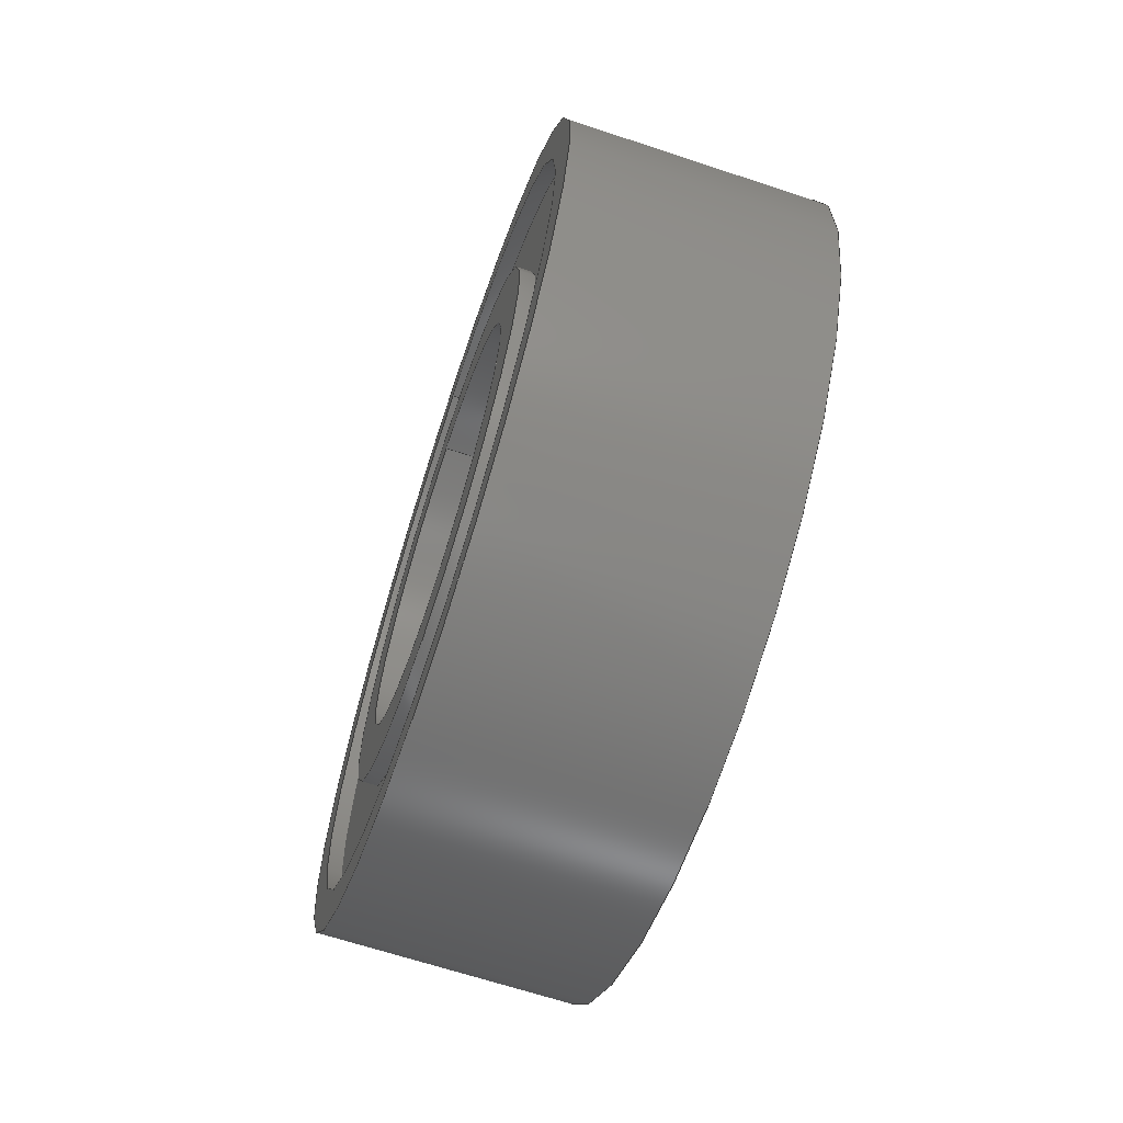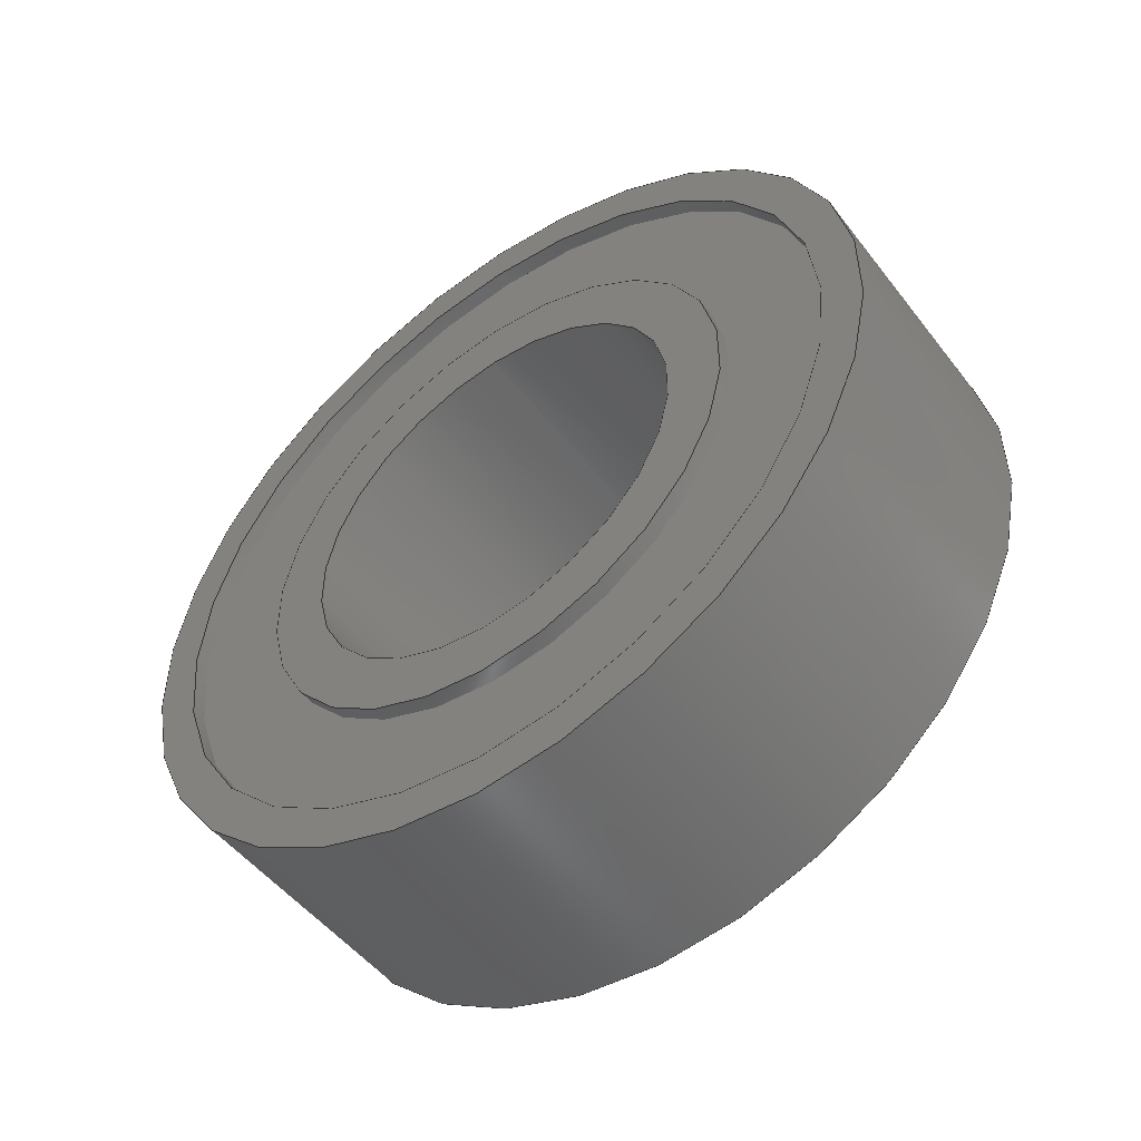
<metadata>
{"format":"step","ext":"step","renderer":"f3d","projection":"perspective","resolution":1024,"background":"white","views":[{"elev":-66.2,"azim":-18.4,"up":"+Z"},{"elev":-50.7,"azim":126.4,"up":"+Z"}]}
</metadata>
<code>
ISO-10303-21;
DATA;
#1=MECHANICAL_DESIGN_GEOMETRIC_PRESENTATION_REPRESENTATION('',(#4),#416);
#2=SHAPE_REPRESENTATION_RELATIONSHIP('SRR','None',#423,#3);
#3=ADVANCED_BREP_SHAPE_REPRESENTATION('',(#5),#415);
#4=STYLED_ITEM('',(#432),#5);
#5=MANIFOLD_SOLID_BREP('Body1',#216);
#6=LINE('',#361,#12);
#7=LINE('',#372,#13);
#8=LINE('',#383,#14);
#9=LINE('',#394,#15);
#10=LINE('',#405,#16);
#11=LINE('',#412,#17);
#12=VECTOR('',#284,5.1);
#13=VECTOR('',#297,7.2);
#14=VECTOR('',#310,8);
#15=VECTOR('',#323,7.2);
#16=VECTOR('',#336,5.1);
#17=VECTOR('',#345,4);
#18=CYLINDRICAL_SURFACE('',#235,5.1);
#19=CYLINDRICAL_SURFACE('',#241,7.2);
#20=CYLINDRICAL_SURFACE('',#247,8);
#21=CYLINDRICAL_SURFACE('',#253,7.2);
#22=CYLINDRICAL_SURFACE('',#259,5.1);
#23=CYLINDRICAL_SURFACE('',#265,4);
#24=FACE_BOUND('',#43,.T.);
#25=FACE_BOUND('',#46,.T.);
#26=FACE_BOUND('',#49,.T.);
#27=FACE_BOUND('',#52,.T.);
#28=FACE_BOUND('',#55,.T.);
#29=FACE_BOUND('',#58,.T.);
#30=FACE_OUTER_BOUND('',#42,.T.);
#31=FACE_OUTER_BOUND('',#44,.T.);
#32=FACE_OUTER_BOUND('',#45,.T.);
#33=FACE_OUTER_BOUND('',#47,.T.);
#34=FACE_OUTER_BOUND('',#48,.T.);
#35=FACE_OUTER_BOUND('',#50,.T.);
#36=FACE_OUTER_BOUND('',#51,.T.);
#37=FACE_OUTER_BOUND('',#53,.T.);
#38=FACE_OUTER_BOUND('',#54,.T.);
#39=FACE_OUTER_BOUND('',#56,.T.);
#40=FACE_OUTER_BOUND('',#57,.T.);
#41=FACE_OUTER_BOUND('',#59,.T.);
#42=EDGE_LOOP('',(#138,#139));
#43=EDGE_LOOP('',(#140,#141));
#44=EDGE_LOOP('',(#142,#143,#144,#145,#146,#147));
#45=EDGE_LOOP('',(#148,#149));
#46=EDGE_LOOP('',(#150,#151));
#47=EDGE_LOOP('',(#152,#153,#154,#155,#156,#157));
#48=EDGE_LOOP('',(#158,#159));
#49=EDGE_LOOP('',(#160,#161));
#50=EDGE_LOOP('',(#162,#163,#164,#165,#166,#167));
#51=EDGE_LOOP('',(#168,#169));
#52=EDGE_LOOP('',(#170,#171));
#53=EDGE_LOOP('',(#172,#173,#174,#175,#176,#177));
#54=EDGE_LOOP('',(#178,#179));
#55=EDGE_LOOP('',(#180,#181));
#56=EDGE_LOOP('',(#182,#183,#184,#185,#186,#187));
#57=EDGE_LOOP('',(#188,#189));
#58=EDGE_LOOP('',(#190,#191));
#59=EDGE_LOOP('',(#192,#193,#194,#195,#196,#197));
#60=CIRCLE('',#231,5.1);
#61=CIRCLE('',#232,5.1);
#62=CIRCLE('',#233,4);
#63=CIRCLE('',#234,4);
#64=CIRCLE('',#236,5.1);
#65=CIRCLE('',#237,5.1);
#66=CIRCLE('',#239,7.2);
#67=CIRCLE('',#240,7.2);
#68=CIRCLE('',#242,7.2);
#69=CIRCLE('',#243,7.2);
#70=CIRCLE('',#245,8);
#71=CIRCLE('',#246,8);
#72=CIRCLE('',#248,8);
#73=CIRCLE('',#249,8);
#74=CIRCLE('',#251,7.2);
#75=CIRCLE('',#252,7.2);
#76=CIRCLE('',#254,7.2);
#77=CIRCLE('',#255,7.2);
#78=CIRCLE('',#257,5.1);
#79=CIRCLE('',#258,5.1);
#80=CIRCLE('',#260,5.1);
#81=CIRCLE('',#261,5.1);
#82=CIRCLE('',#263,4);
#83=CIRCLE('',#264,4);
#84=VERTEX_POINT('',#348);
#85=VERTEX_POINT('',#349);
#86=VERTEX_POINT('',#352);
#87=VERTEX_POINT('',#353);
#88=VERTEX_POINT('',#357);
#89=VERTEX_POINT('',#358);
#90=VERTEX_POINT('',#363);
#91=VERTEX_POINT('',#364);
#92=VERTEX_POINT('',#368);
#93=VERTEX_POINT('',#369);
#94=VERTEX_POINT('',#374);
#95=VERTEX_POINT('',#375);
#96=VERTEX_POINT('',#379);
#97=VERTEX_POINT('',#380);
#98=VERTEX_POINT('',#385);
#99=VERTEX_POINT('',#386);
#100=VERTEX_POINT('',#390);
#101=VERTEX_POINT('',#391);
#102=VERTEX_POINT('',#396);
#103=VERTEX_POINT('',#397);
#104=VERTEX_POINT('',#401);
#105=VERTEX_POINT('',#402);
#106=VERTEX_POINT('',#407);
#107=VERTEX_POINT('',#408);
#108=EDGE_CURVE('',#84,#85,#60,.T.);
#109=EDGE_CURVE('',#85,#84,#61,.T.);
#110=EDGE_CURVE('',#86,#87,#62,.T.);
#111=EDGE_CURVE('',#87,#86,#63,.T.);
#112=EDGE_CURVE('',#88,#89,#64,.T.);
#113=EDGE_CURVE('',#89,#88,#65,.T.);
#114=EDGE_CURVE('',#89,#85,#6,.T.);
#115=EDGE_CURVE('',#90,#91,#66,.T.);
#116=EDGE_CURVE('',#91,#90,#67,.T.);
#117=EDGE_CURVE('',#92,#93,#68,.T.);
#118=EDGE_CURVE('',#93,#92,#69,.T.);
#119=EDGE_CURVE('',#93,#91,#7,.T.);
#120=EDGE_CURVE('',#94,#95,#70,.T.);
#121=EDGE_CURVE('',#95,#94,#71,.T.);
#122=EDGE_CURVE('',#96,#97,#72,.T.);
#123=EDGE_CURVE('',#97,#96,#73,.T.);
#124=EDGE_CURVE('',#97,#95,#8,.T.);
#125=EDGE_CURVE('',#98,#99,#74,.T.);
#126=EDGE_CURVE('',#99,#98,#75,.T.);
#127=EDGE_CURVE('',#100,#101,#76,.T.);
#128=EDGE_CURVE('',#101,#100,#77,.T.);
#129=EDGE_CURVE('',#101,#99,#9,.T.);
#130=EDGE_CURVE('',#102,#103,#78,.T.);
#131=EDGE_CURVE('',#103,#102,#79,.T.);
#132=EDGE_CURVE('',#104,#105,#80,.T.);
#133=EDGE_CURVE('',#105,#104,#81,.T.);
#134=EDGE_CURVE('',#105,#103,#10,.T.);
#135=EDGE_CURVE('',#106,#107,#82,.T.);
#136=EDGE_CURVE('',#107,#106,#83,.T.);
#137=EDGE_CURVE('',#87,#107,#11,.T.);
#138=ORIENTED_EDGE('',*,*,#108,.F.);
#139=ORIENTED_EDGE('',*,*,#109,.F.);
#140=ORIENTED_EDGE('',*,*,#110,.T.);
#141=ORIENTED_EDGE('',*,*,#111,.T.);
#142=ORIENTED_EDGE('',*,*,#112,.F.);
#143=ORIENTED_EDGE('',*,*,#113,.F.);
#144=ORIENTED_EDGE('',*,*,#114,.T.);
#145=ORIENTED_EDGE('',*,*,#109,.T.);
#146=ORIENTED_EDGE('',*,*,#108,.T.);
#147=ORIENTED_EDGE('',*,*,#114,.F.);
#148=ORIENTED_EDGE('',*,*,#115,.F.);
#149=ORIENTED_EDGE('',*,*,#116,.F.);
#150=ORIENTED_EDGE('',*,*,#112,.T.);
#151=ORIENTED_EDGE('',*,*,#113,.T.);
#152=ORIENTED_EDGE('',*,*,#117,.F.);
#153=ORIENTED_EDGE('',*,*,#118,.F.);
#154=ORIENTED_EDGE('',*,*,#119,.T.);
#155=ORIENTED_EDGE('',*,*,#116,.T.);
#156=ORIENTED_EDGE('',*,*,#115,.T.);
#157=ORIENTED_EDGE('',*,*,#119,.F.);
#158=ORIENTED_EDGE('',*,*,#120,.F.);
#159=ORIENTED_EDGE('',*,*,#121,.F.);
#160=ORIENTED_EDGE('',*,*,#117,.T.);
#161=ORIENTED_EDGE('',*,*,#118,.T.);
#162=ORIENTED_EDGE('',*,*,#122,.F.);
#163=ORIENTED_EDGE('',*,*,#123,.F.);
#164=ORIENTED_EDGE('',*,*,#124,.T.);
#165=ORIENTED_EDGE('',*,*,#121,.T.);
#166=ORIENTED_EDGE('',*,*,#120,.T.);
#167=ORIENTED_EDGE('',*,*,#124,.F.);
#168=ORIENTED_EDGE('',*,*,#122,.T.);
#169=ORIENTED_EDGE('',*,*,#123,.T.);
#170=ORIENTED_EDGE('',*,*,#125,.F.);
#171=ORIENTED_EDGE('',*,*,#126,.F.);
#172=ORIENTED_EDGE('',*,*,#127,.F.);
#173=ORIENTED_EDGE('',*,*,#128,.F.);
#174=ORIENTED_EDGE('',*,*,#129,.T.);
#175=ORIENTED_EDGE('',*,*,#126,.T.);
#176=ORIENTED_EDGE('',*,*,#125,.T.);
#177=ORIENTED_EDGE('',*,*,#129,.F.);
#178=ORIENTED_EDGE('',*,*,#127,.T.);
#179=ORIENTED_EDGE('',*,*,#128,.T.);
#180=ORIENTED_EDGE('',*,*,#130,.F.);
#181=ORIENTED_EDGE('',*,*,#131,.F.);
#182=ORIENTED_EDGE('',*,*,#132,.F.);
#183=ORIENTED_EDGE('',*,*,#133,.F.);
#184=ORIENTED_EDGE('',*,*,#134,.T.);
#185=ORIENTED_EDGE('',*,*,#131,.T.);
#186=ORIENTED_EDGE('',*,*,#130,.T.);
#187=ORIENTED_EDGE('',*,*,#134,.F.);
#188=ORIENTED_EDGE('',*,*,#132,.T.);
#189=ORIENTED_EDGE('',*,*,#133,.T.);
#190=ORIENTED_EDGE('',*,*,#135,.F.);
#191=ORIENTED_EDGE('',*,*,#136,.F.);
#192=ORIENTED_EDGE('',*,*,#110,.F.);
#193=ORIENTED_EDGE('',*,*,#111,.F.);
#194=ORIENTED_EDGE('',*,*,#137,.T.);
#195=ORIENTED_EDGE('',*,*,#136,.T.);
#196=ORIENTED_EDGE('',*,*,#135,.T.);
#197=ORIENTED_EDGE('',*,*,#137,.F.);
#198=PLANE('',#230);
#199=PLANE('',#238);
#200=PLANE('',#244);
#201=PLANE('',#250);
#202=PLANE('',#256);
#203=PLANE('',#262);
#204=ADVANCED_FACE('',(#30,#24),#198,.T.);
#205=ADVANCED_FACE('',(#31),#18,.T.);
#206=ADVANCED_FACE('',(#32,#25),#199,.T.);
#207=ADVANCED_FACE('',(#33),#19,.F.);
#208=ADVANCED_FACE('',(#34,#26),#200,.T.);
#209=ADVANCED_FACE('',(#35),#20,.T.);
#210=ADVANCED_FACE('',(#36,#27),#201,.T.);
#211=ADVANCED_FACE('',(#37),#21,.F.);
#212=ADVANCED_FACE('',(#38,#28),#202,.T.);
#213=ADVANCED_FACE('',(#39),#22,.T.);
#214=ADVANCED_FACE('',(#40,#29),#203,.T.);
#215=ADVANCED_FACE('',(#41),#23,.F.);
#216=CLOSED_SHELL('',(#204,#205,#206,#207,#208,#209,#210,#211,#212,#213,
#214,#215));
#217=DERIVED_UNIT_ELEMENT(#219,1);
#218=DERIVED_UNIT_ELEMENT(#418,3);
#219=(
MASS_UNIT()
NAMED_UNIT(*)
SI_UNIT(.KILO.,.GRAM.)
);
#220=DERIVED_UNIT((#217,#218));
#221=MEASURE_REPRESENTATION_ITEM('density measure',
POSITIVE_RATIO_MEASURE(7800),#220);
#222=PROPERTY_DEFINITION_REPRESENTATION(#227,#224);
#223=PROPERTY_DEFINITION_REPRESENTATION(#228,#225);
#224=REPRESENTATION('material name',(#226),#415);
#225=REPRESENTATION('density',(#221),#415);
#226=DESCRIPTIVE_REPRESENTATION_ITEM(
'SolidWorks Materials|Plain Carbon Steel',
'SolidWorks Materials|Plain Carbon Steel');
#227=PROPERTY_DEFINITION('material property','material name',#425);
#228=PROPERTY_DEFINITION('material property','density of part',#425);
#229=AXIS2_PLACEMENT_3D('placement',#346,#266,#267);
#230=AXIS2_PLACEMENT_3D('',#347,#268,#269);
#231=AXIS2_PLACEMENT_3D('',#350,#270,#271);
#232=AXIS2_PLACEMENT_3D('',#351,#272,#273);
#233=AXIS2_PLACEMENT_3D('',#354,#274,#275);
#234=AXIS2_PLACEMENT_3D('',#355,#276,#277);
#235=AXIS2_PLACEMENT_3D('',#356,#278,#279);
#236=AXIS2_PLACEMENT_3D('',#359,#280,#281);
#237=AXIS2_PLACEMENT_3D('',#360,#282,#283);
#238=AXIS2_PLACEMENT_3D('',#362,#285,#286);
#239=AXIS2_PLACEMENT_3D('',#365,#287,#288);
#240=AXIS2_PLACEMENT_3D('',#366,#289,#290);
#241=AXIS2_PLACEMENT_3D('',#367,#291,#292);
#242=AXIS2_PLACEMENT_3D('',#370,#293,#294);
#243=AXIS2_PLACEMENT_3D('',#371,#295,#296);
#244=AXIS2_PLACEMENT_3D('',#373,#298,#299);
#245=AXIS2_PLACEMENT_3D('',#376,#300,#301);
#246=AXIS2_PLACEMENT_3D('',#377,#302,#303);
#247=AXIS2_PLACEMENT_3D('',#378,#304,#305);
#248=AXIS2_PLACEMENT_3D('',#381,#306,#307);
#249=AXIS2_PLACEMENT_3D('',#382,#308,#309);
#250=AXIS2_PLACEMENT_3D('',#384,#311,#312);
#251=AXIS2_PLACEMENT_3D('',#387,#313,#314);
#252=AXIS2_PLACEMENT_3D('',#388,#315,#316);
#253=AXIS2_PLACEMENT_3D('',#389,#317,#318);
#254=AXIS2_PLACEMENT_3D('',#392,#319,#320);
#255=AXIS2_PLACEMENT_3D('',#393,#321,#322);
#256=AXIS2_PLACEMENT_3D('',#395,#324,#325);
#257=AXIS2_PLACEMENT_3D('',#398,#326,#327);
#258=AXIS2_PLACEMENT_3D('',#399,#328,#329);
#259=AXIS2_PLACEMENT_3D('',#400,#330,#331);
#260=AXIS2_PLACEMENT_3D('',#403,#332,#333);
#261=AXIS2_PLACEMENT_3D('',#404,#334,#335);
#262=AXIS2_PLACEMENT_3D('',#406,#337,#338);
#263=AXIS2_PLACEMENT_3D('',#409,#339,#340);
#264=AXIS2_PLACEMENT_3D('',#410,#341,#342);
#265=AXIS2_PLACEMENT_3D('',#411,#343,#344);
#266=DIRECTION('axis',(0,0,1));
#267=DIRECTION('refdir',(1,0,0));
#268=DIRECTION('center_axis',(-1,0,0));
#269=DIRECTION('ref_axis',(0,0,1));
#270=DIRECTION('center_axis',(1,0,0));
#271=DIRECTION('ref_axis',(0,0,-1));
#272=DIRECTION('center_axis',(1,0,0));
#273=DIRECTION('ref_axis',(0,0,-1));
#274=DIRECTION('center_axis',(1,0,0));
#275=DIRECTION('ref_axis',(0,0,-1));
#276=DIRECTION('center_axis',(1,0,0));
#277=DIRECTION('ref_axis',(0,0,-1));
#278=DIRECTION('center_axis',(1,0,0));
#279=DIRECTION('ref_axis',(0,0,-1));
#280=DIRECTION('center_axis',(1,0,0));
#281=DIRECTION('ref_axis',(0,0,-1));
#282=DIRECTION('center_axis',(1,0,0));
#283=DIRECTION('ref_axis',(0,0,-1));
#284=DIRECTION('',(-1,0,0));
#285=DIRECTION('center_axis',(-1,0,0));
#286=DIRECTION('ref_axis',(0,0,1));
#287=DIRECTION('center_axis',(1,0,0));
#288=DIRECTION('ref_axis',(0,0,-1));
#289=DIRECTION('center_axis',(1,0,0));
#290=DIRECTION('ref_axis',(0,0,-1));
#291=DIRECTION('center_axis',(1,0,0));
#292=DIRECTION('ref_axis',(0,0,-1));
#293=DIRECTION('center_axis',(1,0,0));
#294=DIRECTION('ref_axis',(0,0,-1));
#295=DIRECTION('center_axis',(1,0,0));
#296=DIRECTION('ref_axis',(0,0,-1));
#297=DIRECTION('',(1,0,0));
#298=DIRECTION('center_axis',(-1,0,0));
#299=DIRECTION('ref_axis',(0,0,1));
#300=DIRECTION('center_axis',(1,0,0));
#301=DIRECTION('ref_axis',(0,0,-1));
#302=DIRECTION('center_axis',(1,0,0));
#303=DIRECTION('ref_axis',(0,0,-1));
#304=DIRECTION('center_axis',(1,0,0));
#305=DIRECTION('ref_axis',(0,0,-1));
#306=DIRECTION('center_axis',(1,0,0));
#307=DIRECTION('ref_axis',(0,0,-1));
#308=DIRECTION('center_axis',(1,0,0));
#309=DIRECTION('ref_axis',(0,0,-1));
#310=DIRECTION('',(-1,0,0));
#311=DIRECTION('center_axis',(1,0,0));
#312=DIRECTION('ref_axis',(0,0,-1));
#313=DIRECTION('center_axis',(1,0,0));
#314=DIRECTION('ref_axis',(0,0,-1));
#315=DIRECTION('center_axis',(1,0,0));
#316=DIRECTION('ref_axis',(0,0,-1));
#317=DIRECTION('center_axis',(1,0,0));
#318=DIRECTION('ref_axis',(0,0,-1));
#319=DIRECTION('center_axis',(1,0,0));
#320=DIRECTION('ref_axis',(0,0,-1));
#321=DIRECTION('center_axis',(1,0,0));
#322=DIRECTION('ref_axis',(0,0,-1));
#323=DIRECTION('',(1,0,0));
#324=DIRECTION('center_axis',(1,0,0));
#325=DIRECTION('ref_axis',(0,0,-1));
#326=DIRECTION('center_axis',(1,0,0));
#327=DIRECTION('ref_axis',(0,0,-1));
#328=DIRECTION('center_axis',(1,0,0));
#329=DIRECTION('ref_axis',(0,0,-1));
#330=DIRECTION('center_axis',(1,0,0));
#331=DIRECTION('ref_axis',(0,0,-1));
#332=DIRECTION('center_axis',(1,0,0));
#333=DIRECTION('ref_axis',(0,0,-1));
#334=DIRECTION('center_axis',(1,0,0));
#335=DIRECTION('ref_axis',(0,0,-1));
#336=DIRECTION('',(-1,0,0));
#337=DIRECTION('center_axis',(1,0,0));
#338=DIRECTION('ref_axis',(0,0,-1));
#339=DIRECTION('center_axis',(1,0,0));
#340=DIRECTION('ref_axis',(0,0,-1));
#341=DIRECTION('center_axis',(1,0,0));
#342=DIRECTION('ref_axis',(0,0,-1));
#343=DIRECTION('center_axis',(1,0,0));
#344=DIRECTION('ref_axis',(0,0,-1));
#345=DIRECTION('',(1,0,0));
#346=CARTESIAN_POINT('',(0,0,0));
#347=CARTESIAN_POINT('Origin',(-2.5,4,0));
#348=CARTESIAN_POINT('',(-2.5,0,-5.1));
#349=CARTESIAN_POINT('',(-2.5,-6.246e-16,5.1));
#350=CARTESIAN_POINT('Origin',(-2.5,0,0));
#351=CARTESIAN_POINT('Origin',(-2.5,0,0));
#352=CARTESIAN_POINT('',(-2.5,0,-4));
#353=CARTESIAN_POINT('',(-2.5,-4.899e-16,4));
#354=CARTESIAN_POINT('Origin',(-2.5,0,0));
#355=CARTESIAN_POINT('Origin',(-2.5,0,0));
#356=CARTESIAN_POINT('Origin',(0,0,0));
#357=CARTESIAN_POINT('',(-2.2,0,-5.1));
#358=CARTESIAN_POINT('',(-2.2,-6.246e-16,5.1));
#359=CARTESIAN_POINT('Origin',(-2.2,0,0));
#360=CARTESIAN_POINT('Origin',(-2.2,0,0));
#361=CARTESIAN_POINT('',(0,-6.246e-16,5.1));
#362=CARTESIAN_POINT('Origin',(-2.2,5.1,0));
#363=CARTESIAN_POINT('',(-2.2,0,-7.2));
#364=CARTESIAN_POINT('',(-2.2,-8.817e-16,7.2));
#365=CARTESIAN_POINT('Origin',(-2.2,0,0));
#366=CARTESIAN_POINT('Origin',(-2.2,0,0));
#367=CARTESIAN_POINT('Origin',(0,0,0));
#368=CARTESIAN_POINT('',(-2.5,0,-7.2));
#369=CARTESIAN_POINT('',(-2.5,-8.817e-16,7.2));
#370=CARTESIAN_POINT('Origin',(-2.5,0,0));
#371=CARTESIAN_POINT('Origin',(-2.5,0,0));
#372=CARTESIAN_POINT('',(0,-8.817e-16,7.2));
#373=CARTESIAN_POINT('Origin',(-2.5,7.2,0));
#374=CARTESIAN_POINT('',(-2.5,0,-8));
#375=CARTESIAN_POINT('',(-2.5,-9.797e-16,8));
#376=CARTESIAN_POINT('Origin',(-2.5,0,0));
#377=CARTESIAN_POINT('Origin',(-2.5,0,0));
#378=CARTESIAN_POINT('Origin',(0,0,0));
#379=CARTESIAN_POINT('',(2.5,0,-8));
#380=CARTESIAN_POINT('',(2.5,-9.797e-16,8));
#381=CARTESIAN_POINT('Origin',(2.5,0,0));
#382=CARTESIAN_POINT('Origin',(2.5,0,0));
#383=CARTESIAN_POINT('',(0,-9.797e-16,8));
#384=CARTESIAN_POINT('Origin',(2.5,7.2,0));
#385=CARTESIAN_POINT('',(2.5,0,-7.2));
#386=CARTESIAN_POINT('',(2.5,-8.817e-16,7.2));
#387=CARTESIAN_POINT('Origin',(2.5,0,0));
#388=CARTESIAN_POINT('Origin',(2.5,0,0));
#389=CARTESIAN_POINT('Origin',(0,0,0));
#390=CARTESIAN_POINT('',(2.2,0,-7.2));
#391=CARTESIAN_POINT('',(2.2,-8.817e-16,7.2));
#392=CARTESIAN_POINT('Origin',(2.2,0,0));
#393=CARTESIAN_POINT('Origin',(2.2,0,0));
#394=CARTESIAN_POINT('',(0,-8.817e-16,7.2));
#395=CARTESIAN_POINT('Origin',(2.2,5.1,0));
#396=CARTESIAN_POINT('',(2.2,0,-5.1));
#397=CARTESIAN_POINT('',(2.2,-6.246e-16,5.1));
#398=CARTESIAN_POINT('Origin',(2.2,0,0));
#399=CARTESIAN_POINT('Origin',(2.2,0,0));
#400=CARTESIAN_POINT('Origin',(0,0,0));
#401=CARTESIAN_POINT('',(2.5,0,-5.1));
#402=CARTESIAN_POINT('',(2.5,-6.246e-16,5.1));
#403=CARTESIAN_POINT('Origin',(2.5,0,0));
#404=CARTESIAN_POINT('Origin',(2.5,0,0));
#405=CARTESIAN_POINT('',(0,-6.246e-16,5.1));
#406=CARTESIAN_POINT('Origin',(2.5,4,0));
#407=CARTESIAN_POINT('',(2.5,0,-4));
#408=CARTESIAN_POINT('',(2.5,-4.899e-16,4));
#409=CARTESIAN_POINT('Origin',(2.5,0,0));
#410=CARTESIAN_POINT('Origin',(2.5,0,0));
#411=CARTESIAN_POINT('Origin',(0,0,0));
#412=CARTESIAN_POINT('',(0,-4.899e-16,4));
#413=UNCERTAINTY_MEASURE_WITH_UNIT(LENGTH_MEASURE(0.01),#417,
'DISTANCE_ACCURACY_VALUE',
'Maximum model space distance between geometric entities at asserted c
onnectivities');
#414=UNCERTAINTY_MEASURE_WITH_UNIT(LENGTH_MEASURE(0.01),#417,
'DISTANCE_ACCURACY_VALUE',
'Maximum model space distance between geometric entities at asserted c
onnectivities');
#415=(
GEOMETRIC_REPRESENTATION_CONTEXT(3)
GLOBAL_UNCERTAINTY_ASSIGNED_CONTEXT((#413))
GLOBAL_UNIT_ASSIGNED_CONTEXT((#417,#419,#420))
REPRESENTATION_CONTEXT('','3D')
);
#416=(
GEOMETRIC_REPRESENTATION_CONTEXT(3)
GLOBAL_UNCERTAINTY_ASSIGNED_CONTEXT((#414))
GLOBAL_UNIT_ASSIGNED_CONTEXT((#417,#419,#420))
REPRESENTATION_CONTEXT('','3D')
);
#417=(
LENGTH_UNIT()
NAMED_UNIT(*)
SI_UNIT(.MILLI.,.METRE.)
);
#418=(
LENGTH_UNIT()
NAMED_UNIT(*)
SI_UNIT($,.METRE.)
);
#419=(
NAMED_UNIT(*)
PLANE_ANGLE_UNIT()
SI_UNIT($,.RADIAN.)
);
#420=(
NAMED_UNIT(*)
SI_UNIT($,.STERADIAN.)
SOLID_ANGLE_UNIT()
);
#421=SHAPE_DEFINITION_REPRESENTATION(#422,#423);
#422=PRODUCT_DEFINITION_SHAPE('',$,#425);
#423=SHAPE_REPRESENTATION('',(#229),#415);
#424=PRODUCT_DEFINITION_CONTEXT('part definition',#429,'design');
#425=PRODUCT_DEFINITION('Ball Bearing 8 x 16 x 5',
'Ball Bearing 8 x 16 x 5 v1',#426,#424);
#426=PRODUCT_DEFINITION_FORMATION('',$,#431);
#427=PRODUCT_RELATED_PRODUCT_CATEGORY('Ball Bearing 8 x 16 x 5 v1',
'Ball Bearing 8 x 16 x 5 v1',(#431));
#428=APPLICATION_PROTOCOL_DEFINITION('international standard',
'automotive_design',2009,#429);
#429=APPLICATION_CONTEXT(
'Core Data for Automotive Mechanical Design Process');
#430=PRODUCT_CONTEXT('part definition',#429,'mechanical');
#431=PRODUCT('Ball Bearing 8 x 16 x 5','Ball Bearing 8 x 16 x 5 v1',$,(#430));
#432=PRESENTATION_STYLE_ASSIGNMENT((#433));
#433=SURFACE_STYLE_USAGE(.BOTH.,#434);
#434=SURFACE_SIDE_STYLE('',(#435));
#435=SURFACE_STYLE_FILL_AREA(#436);
#436=FILL_AREA_STYLE('Steel - Satin',(#437));
#437=FILL_AREA_STYLE_COLOUR('Steel - Satin',#438);
#438=COLOUR_RGB('Steel - Satin',0.6275,0.6275,0.6275);
ENDSEC;
END-ISO-10303-21;

</code>
